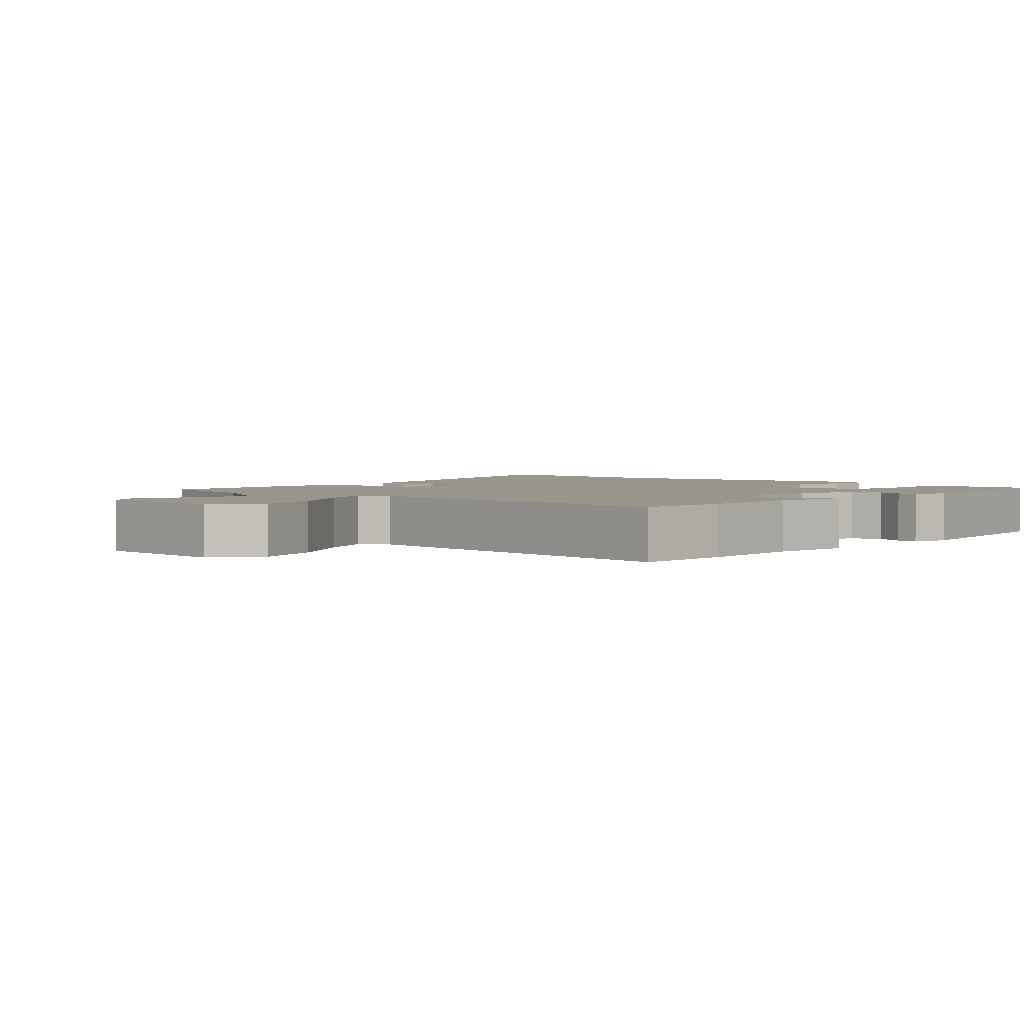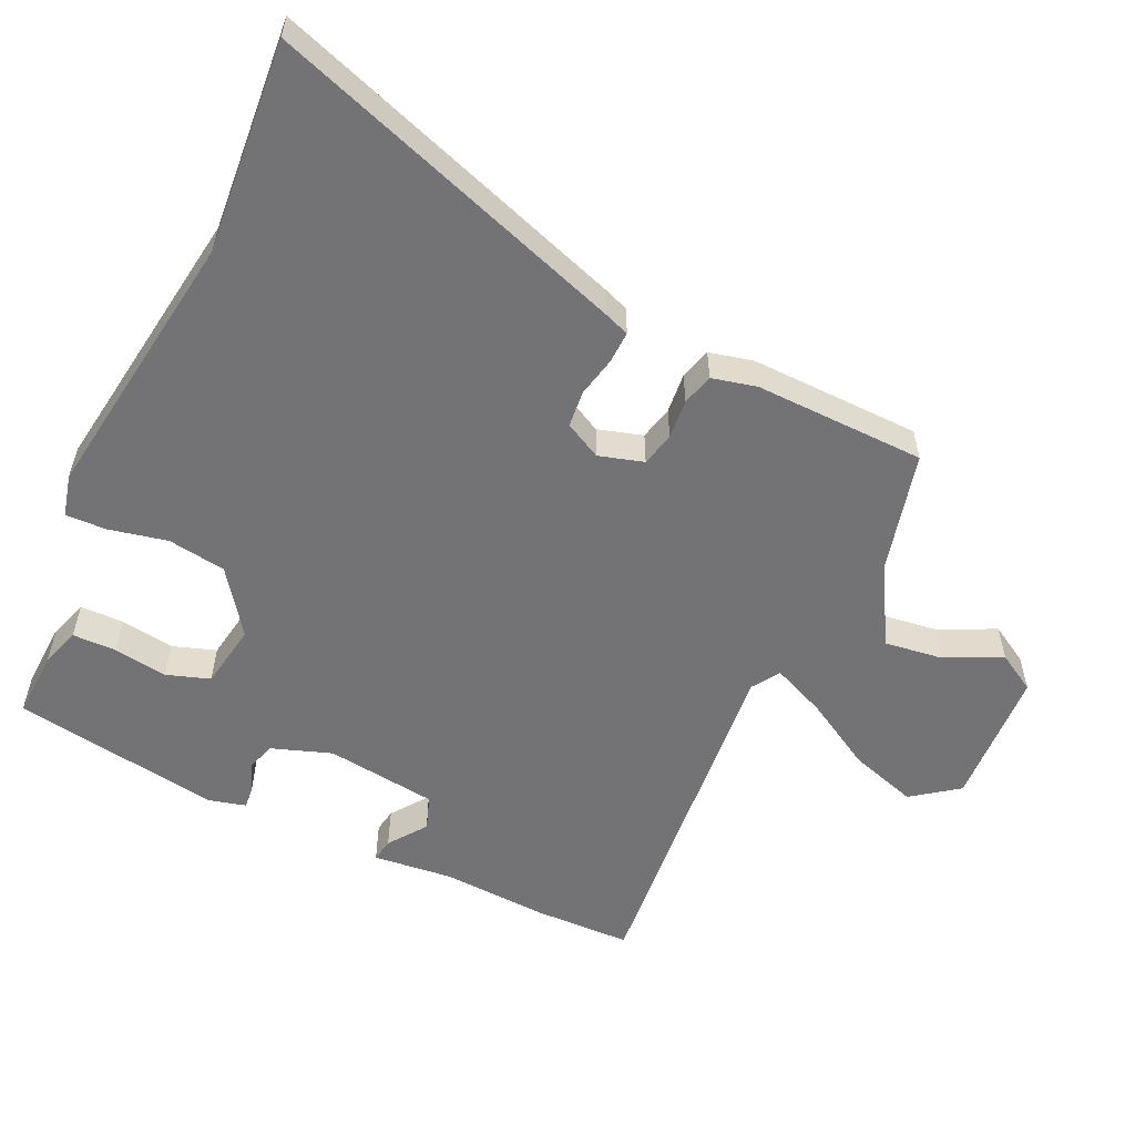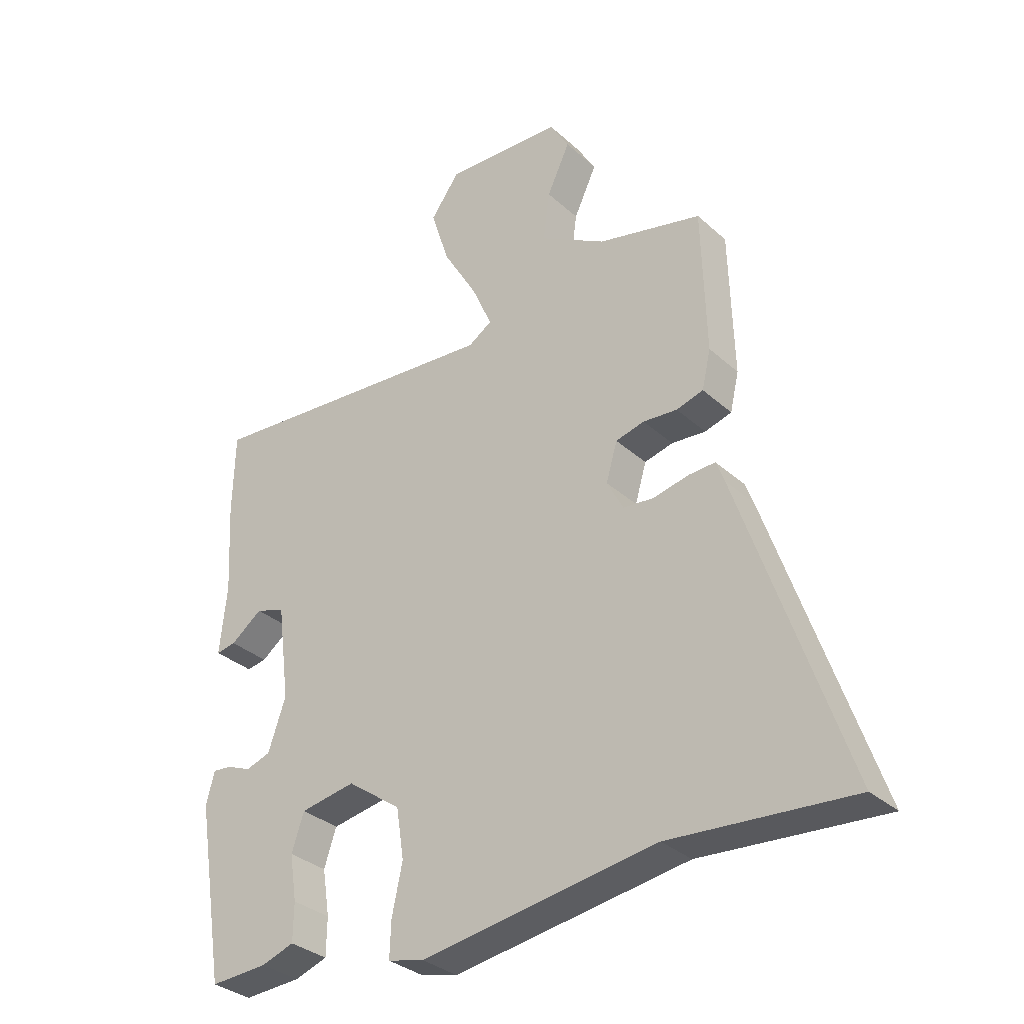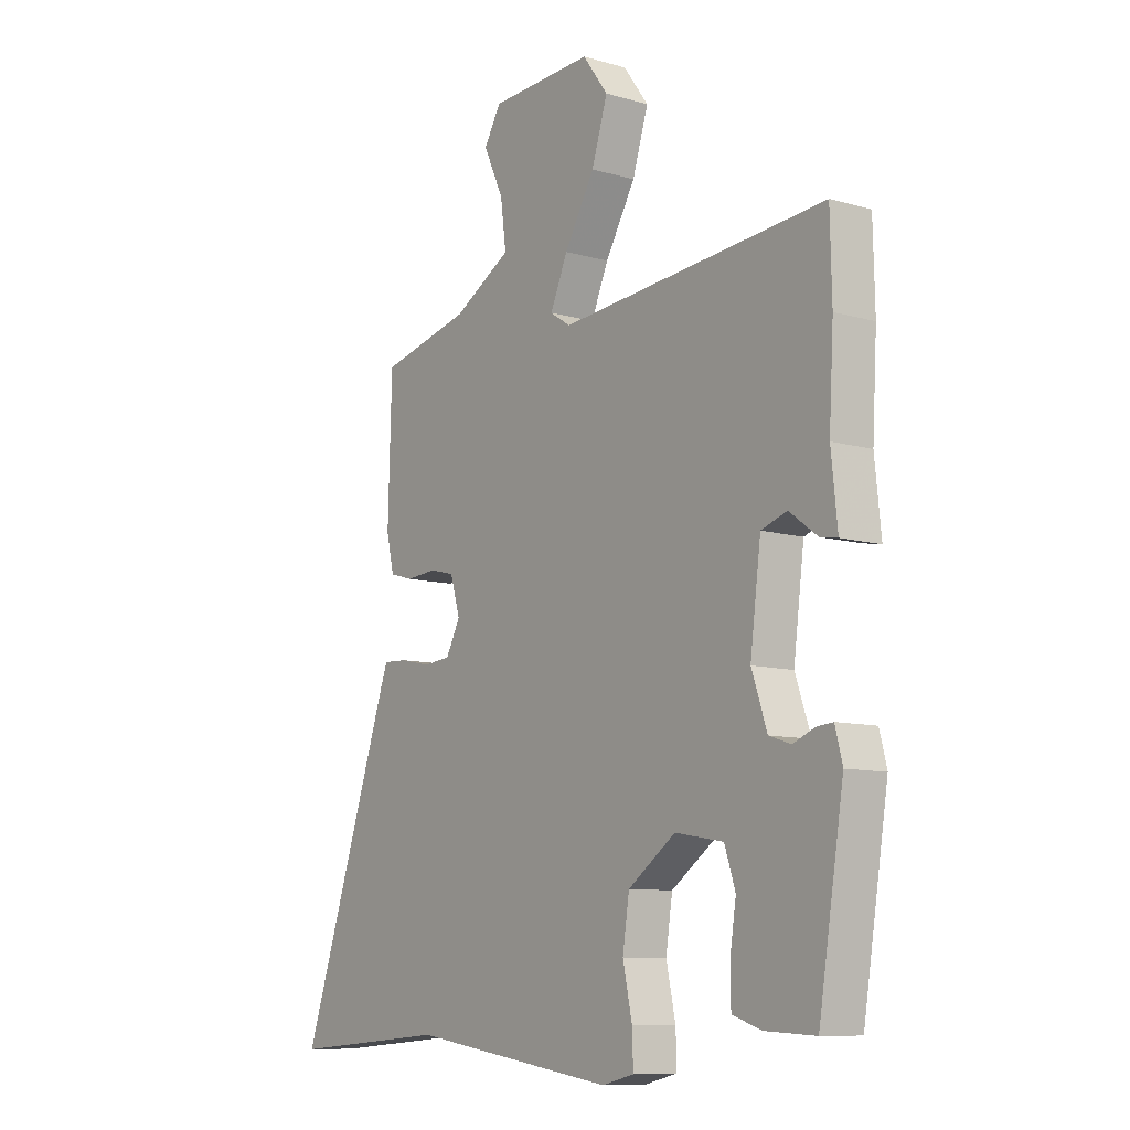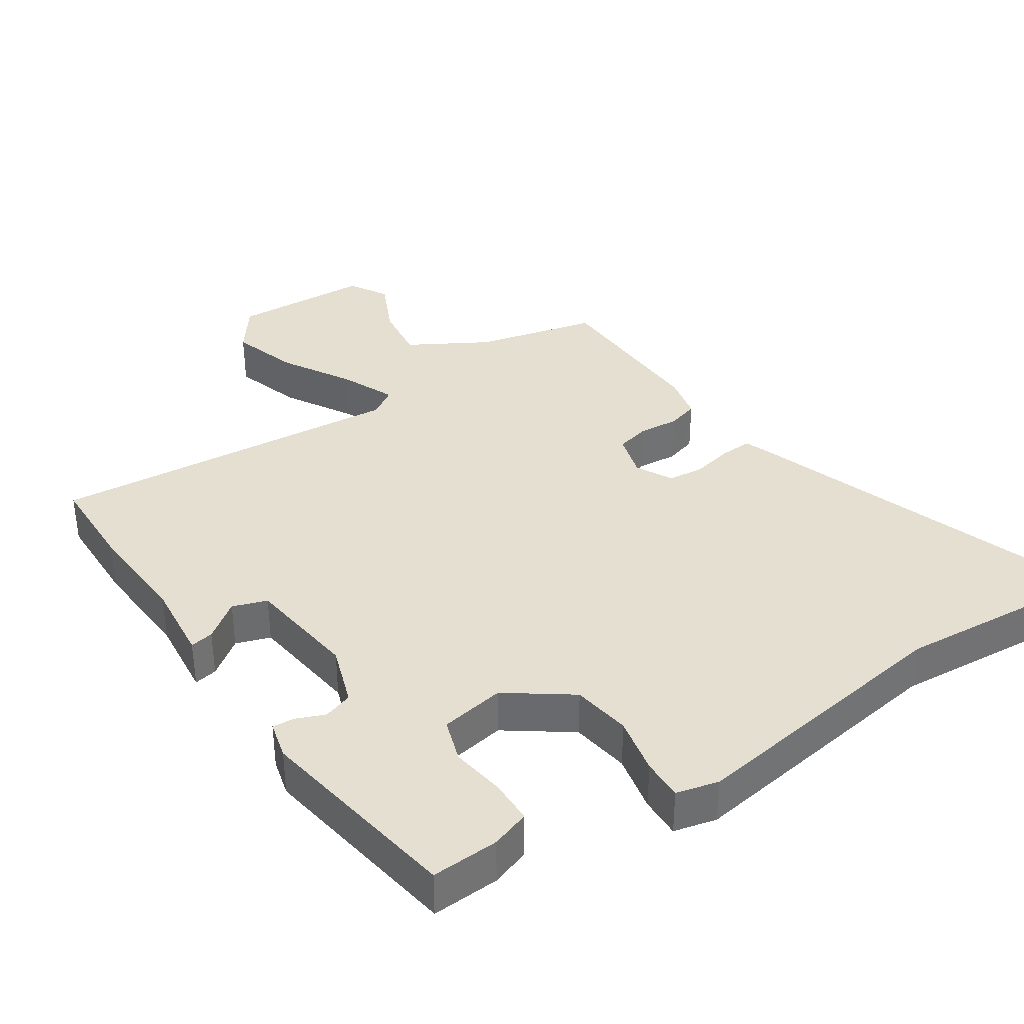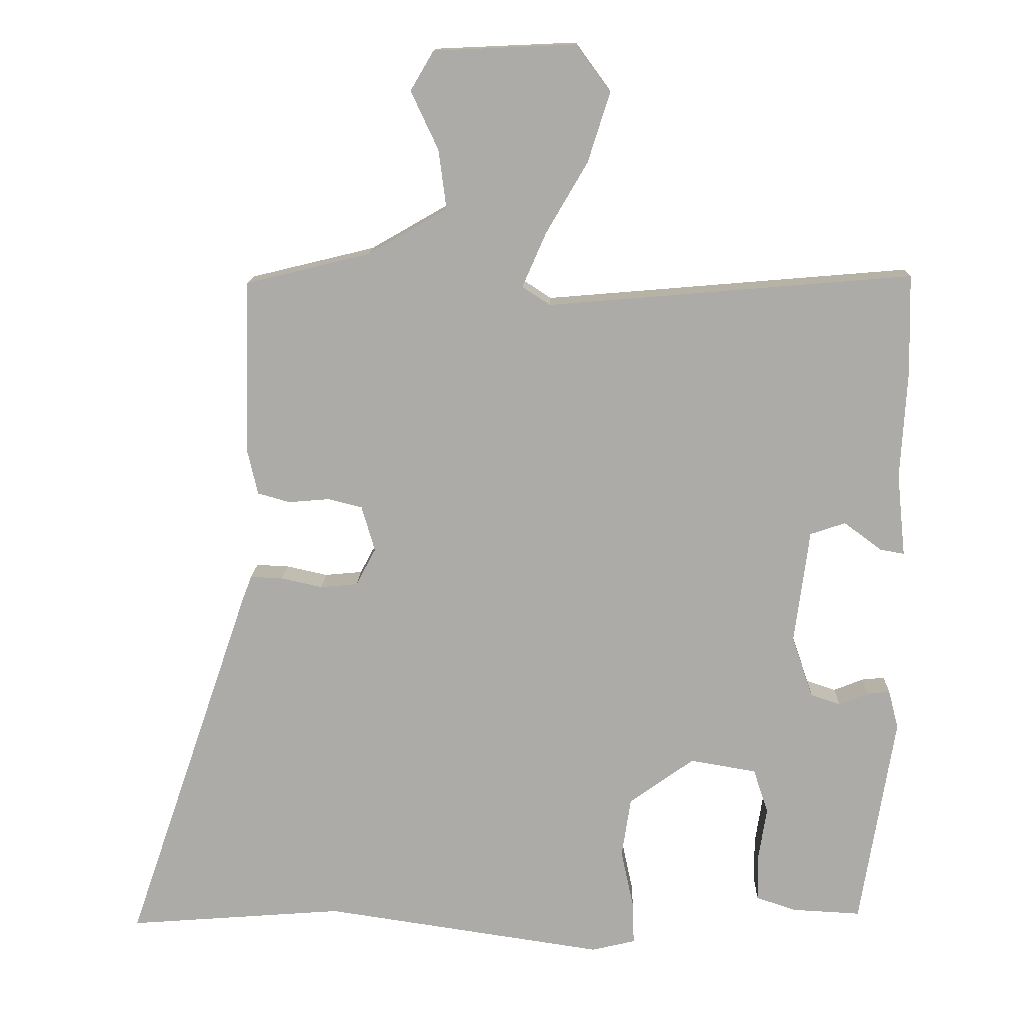
<metadata>
{"format":"obj","ext":"obj","renderer":"f3d","projection":"perspective","resolution":1024,"background":"white","views":[{"elev":2.5,"azim":43.1,"up":"+Y"},{"elev":-56.0,"azim":-114.8,"up":"+Y"},{"elev":-32.7,"azim":-140.8,"up":"+Z"},{"elev":-9.7,"azim":53.3,"up":"+Z"},{"elev":36.7,"azim":146.4,"up":"+Y"},{"elev":13.5,"azim":1.7,"up":"+Z"}]}
</metadata>
<code>
v -0.347 0.07 -0.488
v -0.655 0.07 -0.512
v -0.477 0.07 0.009
v -0.463 0.07 0.046
v -0.417 0.07 0.044
v -0.358 0.07 0.031
v -0.305 0.07 0.036
v -0.277 0.07 0.089
v -0.296 0.07 0.154
v -0.345 0.07 0.166
v -0.403 0.07 0.161
v -0.449 0.07 0.174
v -0.464 0.07 0.239
v -0.457 0.07 0.487
v -0.28 0.07 0.53
v -0.167 0.07 0.595
v -0.178 0.07 0.679
v -0.217 0.07 0.762
v -0.184 0.07 0.818
v 0.017 0.07 0.827
v 0.066 0.07 0.76
v 0.035 0.07 0.662
v -0.024 0.07 0.561
v -0.058 0.07 0.483
v -0.018 0.07 0.457
v 0.5 0.07 0.501
v 0.503 0.07 0.361
v 0.494 0.07 0.206
v 0.506 0.07 0.089
v 0.472 0.07 0.095
v 0.418 0.07 0.135
v 0.368 0.07 0.118
v 0.347 0.07 -0.044
v 0.377 0.07 -0.131
v 0.419 0.07 -0.145
v 0.461 0.07 -0.128
v 0.493 0.07 -0.125
v 0.507 0.07 -0.18
v 0.458 0.07 -0.482
v 0.36 0.07 -0.477
v 0.304 0.07 -0.458
v 0.303 0.07 -0.394
v 0.315 0.07 -0.316
v 0.294 0.07 -0.253
v 0.2 0.07 -0.237
v 0.108 0.07 -0.303
v 0.095 0.07 -0.388
v 0.113 0.07 -0.472
v 0.115 0.07 -0.532
v 0.053 0.07 -0.547
v -0.347 0 -0.488
v -0.655 0 -0.512
v -0.477 0 0.009
v -0.463 0 0.046
v -0.417 0 0.044
v -0.358 0 0.031
v -0.305 0 0.036
v -0.277 0 0.089
v -0.296 0 0.154
v -0.345 0 0.166
v -0.403 0 0.161
v -0.449 0 0.174
v -0.464 0 0.239
v -0.457 0 0.487
v -0.28 0 0.53
v -0.167 0 0.595
v -0.178 0 0.679
v -0.217 0 0.762
v -0.184 0 0.818
v 0.017 0 0.827
v 0.066 0 0.76
v 0.035 0 0.662
v -0.024 0 0.561
v -0.058 0 0.483
v -0.018 0 0.457
v 0.5 0 0.501
v 0.503 0 0.361
v 0.494 0 0.206
v 0.506 0 0.089
v 0.472 0 0.095
v 0.418 0 0.135
v 0.368 0 0.118
v 0.347 0 -0.044
v 0.377 0 -0.131
v 0.419 0 -0.145
v 0.461 0 -0.128
v 0.493 0 -0.125
v 0.507 0 -0.18
v 0.458 0 -0.482
v 0.36 0 -0.477
v 0.304 0 -0.458
v 0.303 0 -0.394
v 0.315 0 -0.316
v 0.294 0 -0.253
v 0.2 0 -0.237
v 0.108 0 -0.303
v 0.095 0 -0.388
v 0.113 0 -0.472
v 0.115 0 -0.532
v 0.053 0 -0.547
f 49 50 1
f 48 49 1
f 47 48 1
f 4 5 6
f 3 4 6
f 2 3 6
f 1 2 6
f 47 1 6
f 46 47 6
f 45 46 6 7
f 44 45 7 8
f 41 42 43
f 40 41 43
f 39 40 43
f 38 39 43
f 37 38 43
f 36 37 43
f 35 36 43
f 34 35 43 44
f 44 8 9
f 34 44 9
f 33 34 9
f 28 29 30 31
f 28 31 32
f 27 28 32
f 26 27 32
f 25 26 32
f 32 33 9
f 25 32 9
f 24 25 9
f 21 22 23
f 20 21 23
f 19 20 23
f 18 19 23
f 17 18 23
f 16 17 23 24
f 13 14 15
f 12 13 15
f 11 12 15
f 10 11 15
f 15 16 24
f 10 15 24
f 9 10 24
f 51 100 99
f 51 99 98
f 51 98 97
f 56 55 54
f 56 54 53
f 56 53 52
f 56 52 51
f 56 51 97
f 56 97 96
f 57 56 96 95
f 58 57 95 94
f 93 92 91
f 93 91 90
f 93 90 89
f 93 89 88
f 93 88 87
f 93 87 86
f 93 86 85
f 94 93 85 84
f 59 58 94
f 59 94 84
f 59 84 83
f 81 80 79 78
f 82 81 78
f 82 78 77
f 82 77 76
f 82 76 75
f 59 83 82
f 59 82 75
f 59 75 74
f 73 72 71
f 73 71 70
f 73 70 69
f 73 69 68
f 73 68 67
f 74 73 67 66
f 65 64 63
f 65 63 62
f 65 62 61
f 65 61 60
f 74 66 65
f 74 65 60
f 74 60 59
f 1 51 52 2
f 2 52 53 3
f 3 53 54 4
f 4 54 55 5
f 5 55 56 6
f 6 56 57 7
f 7 57 58 8
f 8 58 59 9
f 9 59 60 10
f 10 60 61 11
f 11 61 62 12
f 12 62 63 13
f 13 63 64 14
f 14 64 65 15
f 15 65 66 16
f 16 66 67 17
f 17 67 68 18
f 18 68 69 19
f 19 69 70 20
f 20 70 71 21
f 21 71 72 22
f 22 72 73 23
f 23 73 74 24
f 24 74 75 25
f 25 75 76 26
f 26 76 77 27
f 27 77 78 28
f 28 78 79 29
f 29 79 80 30
f 30 80 81 31
f 31 81 82 32
f 32 82 83 33
f 33 83 84 34
f 34 84 85 35
f 35 85 86 36
f 36 86 87 37
f 37 87 88 38
f 38 88 89 39
f 39 89 90 40
f 40 90 91 41
f 41 91 92 42
f 42 92 93 43
f 43 93 94 44
f 44 94 95 45
f 45 95 96 46
f 46 96 97 47
f 47 97 98 48
f 48 98 99 49
f 49 99 100 50
f 50 100 51 1

</code>
